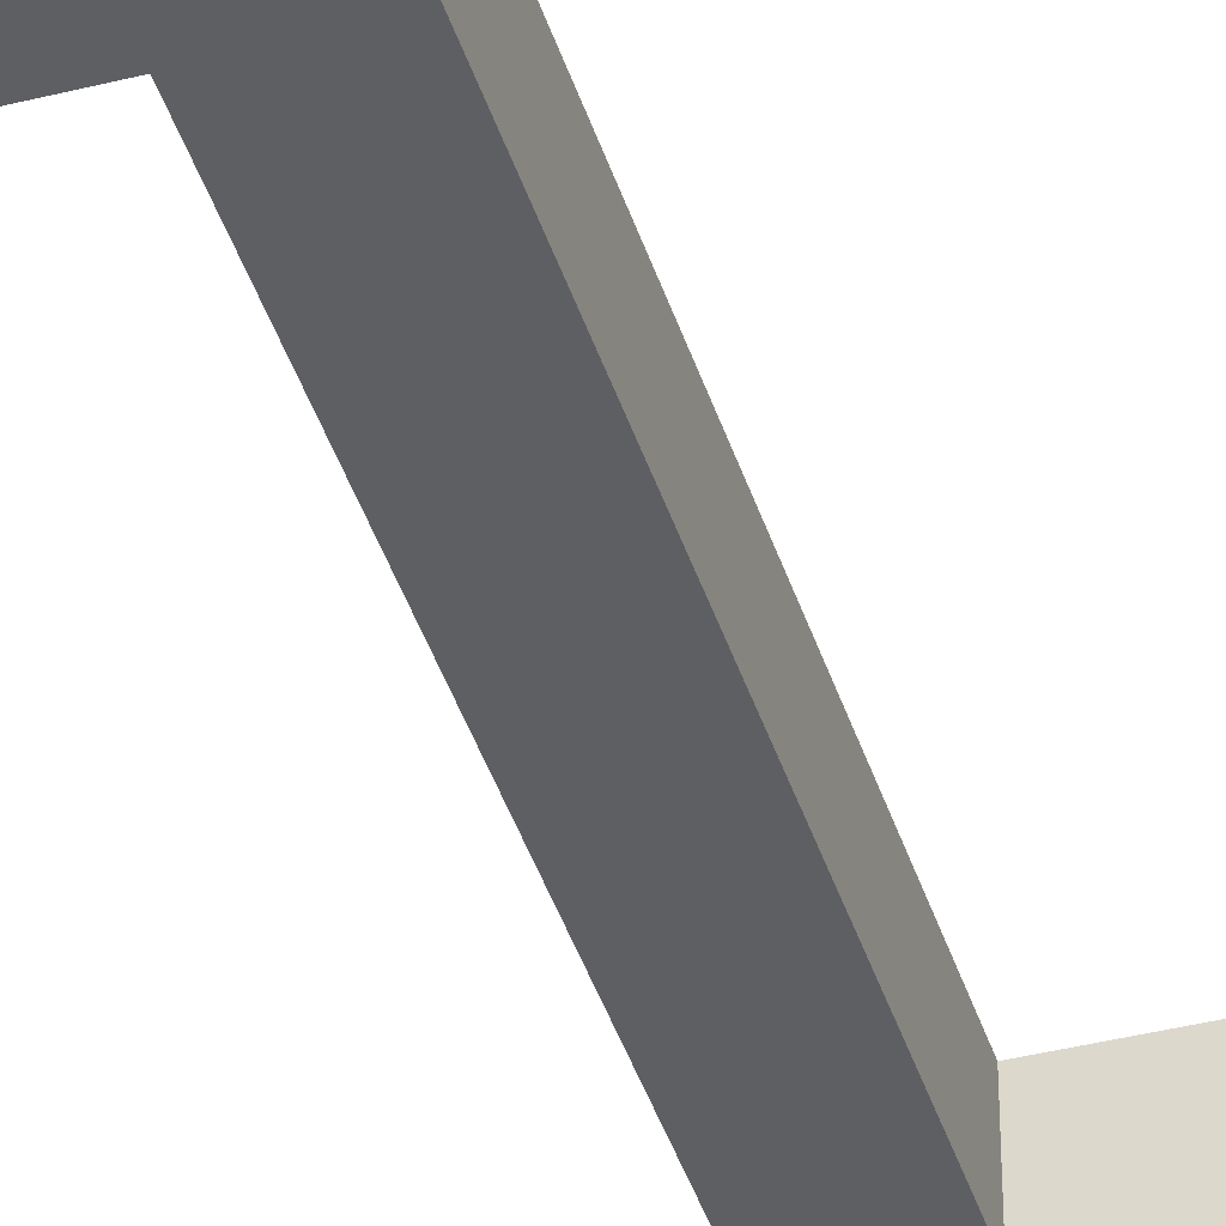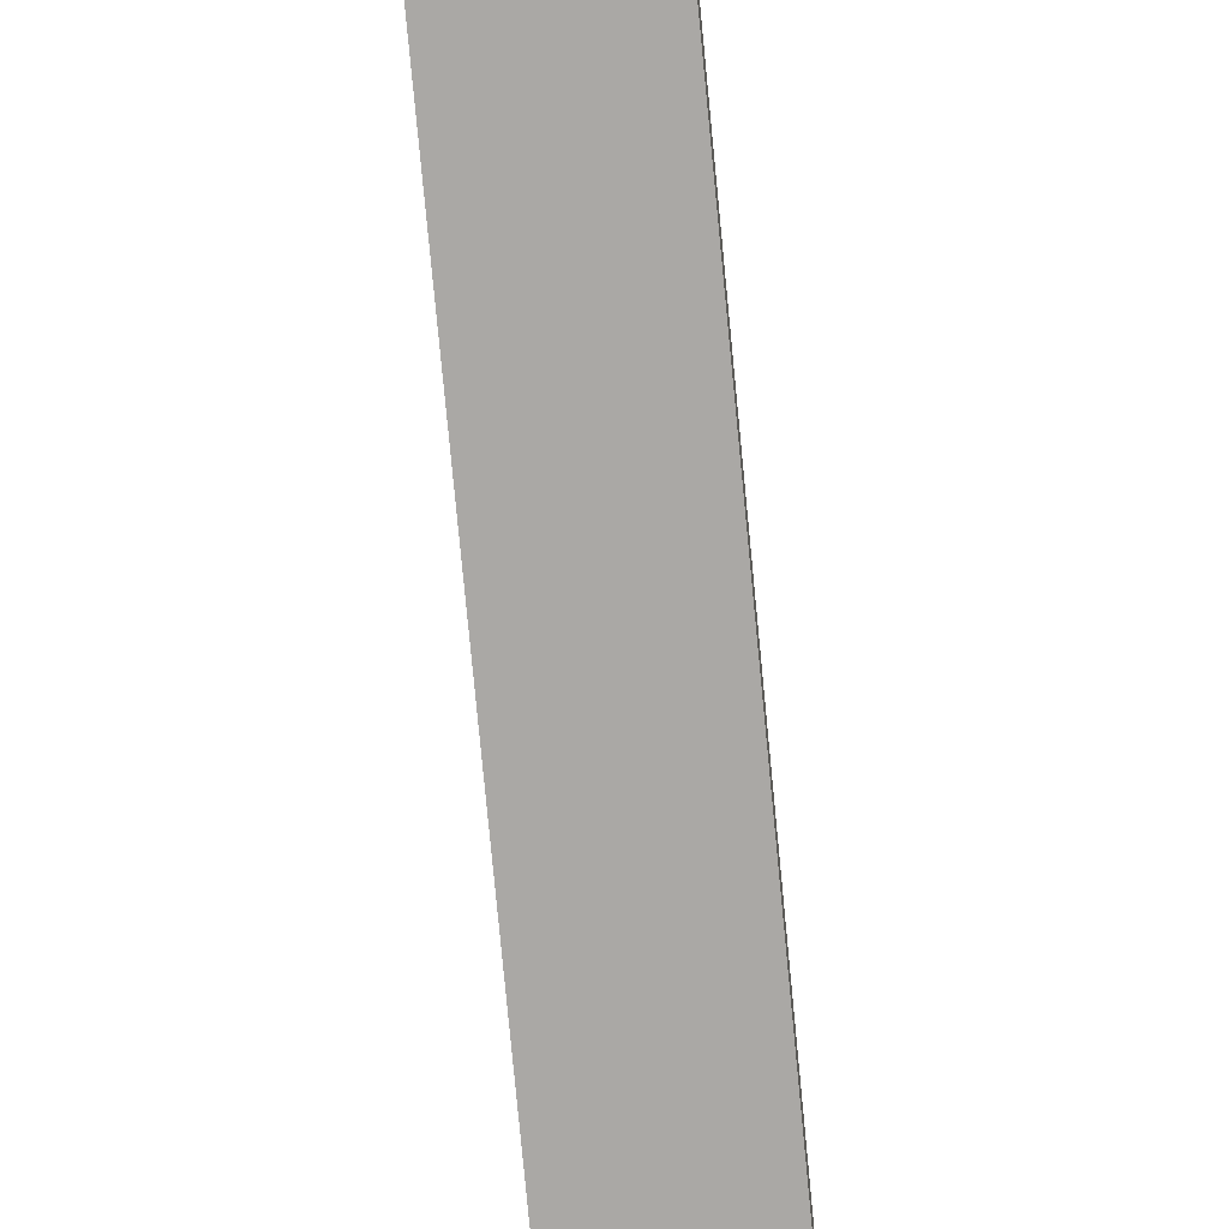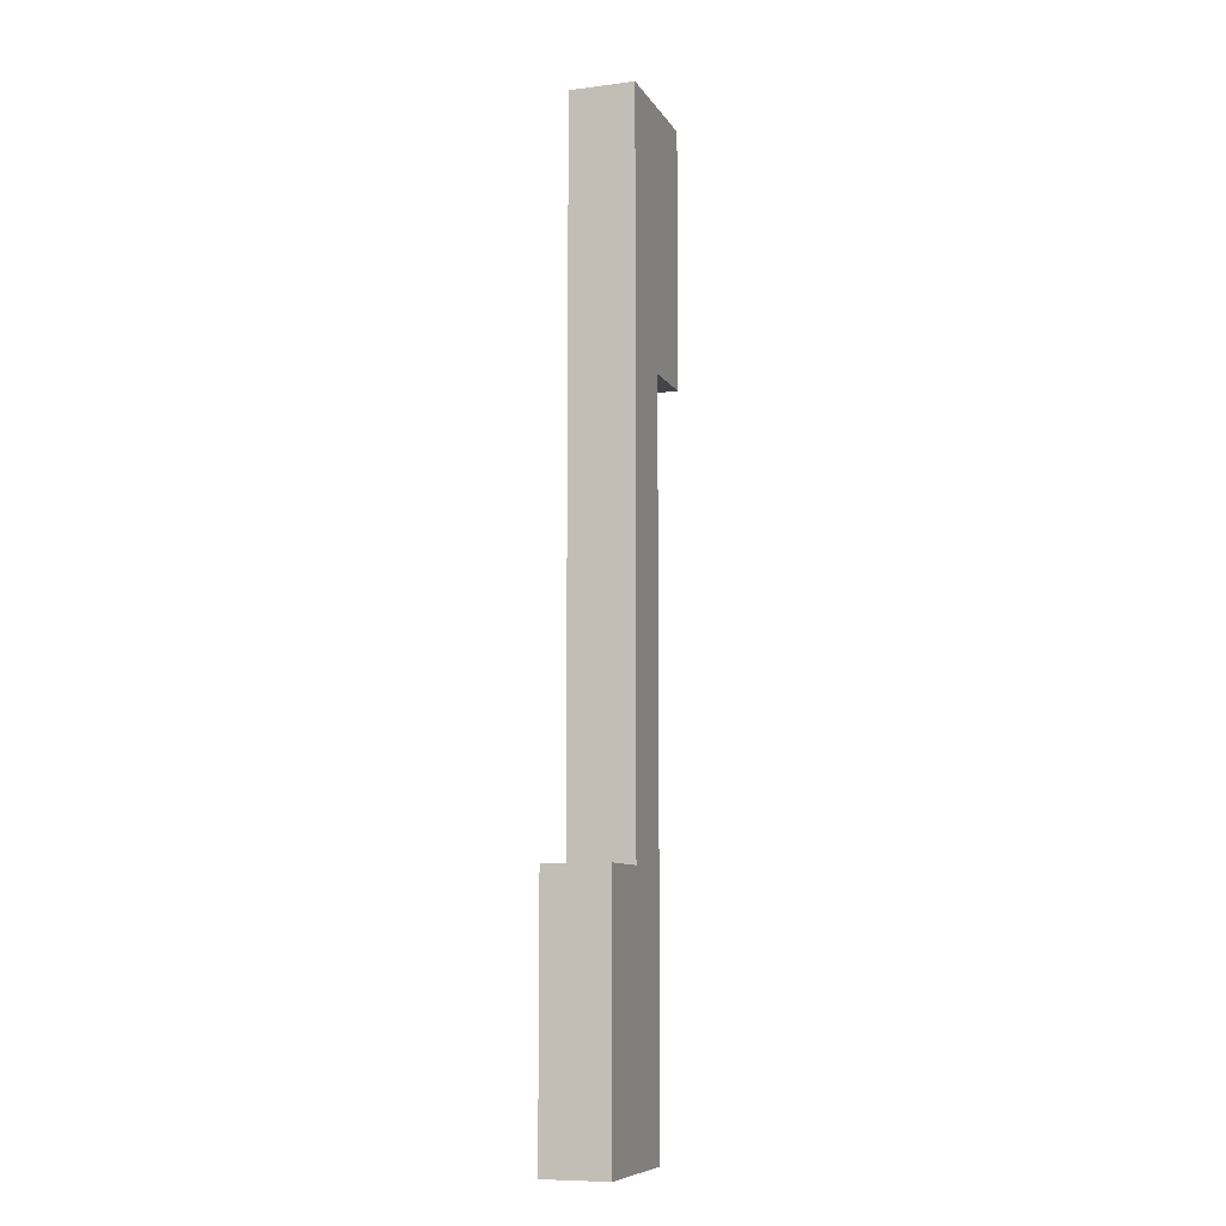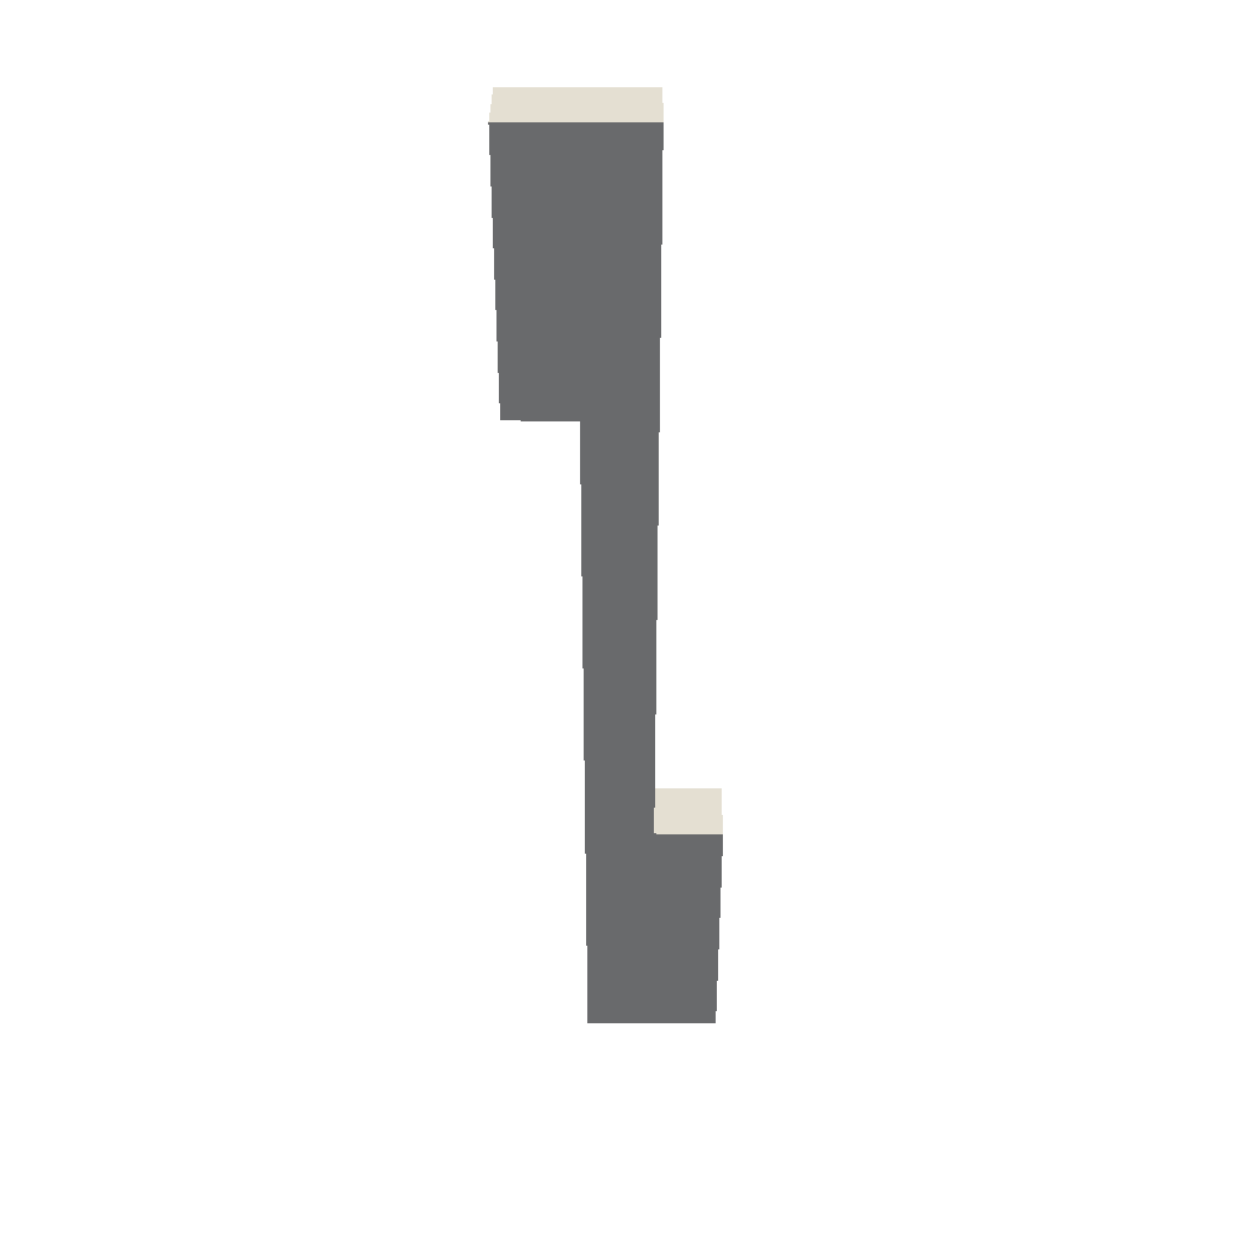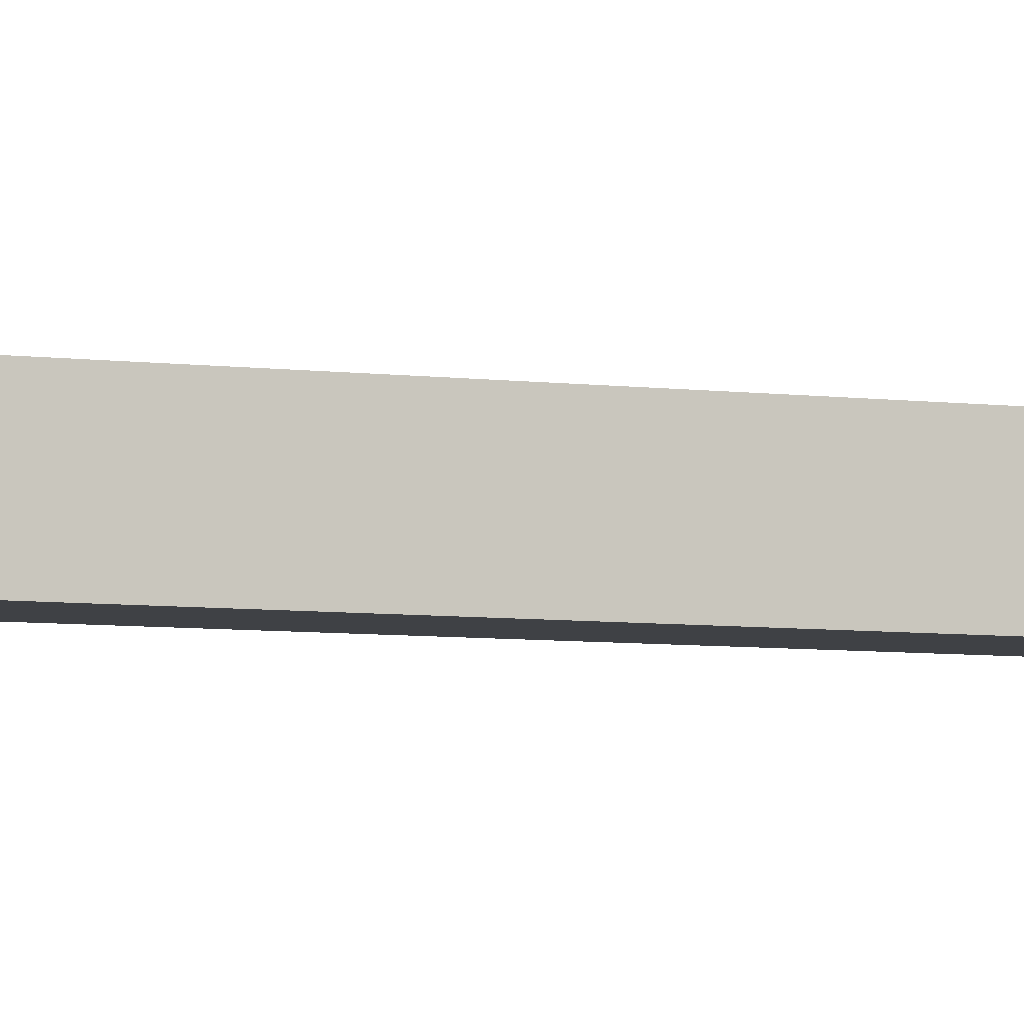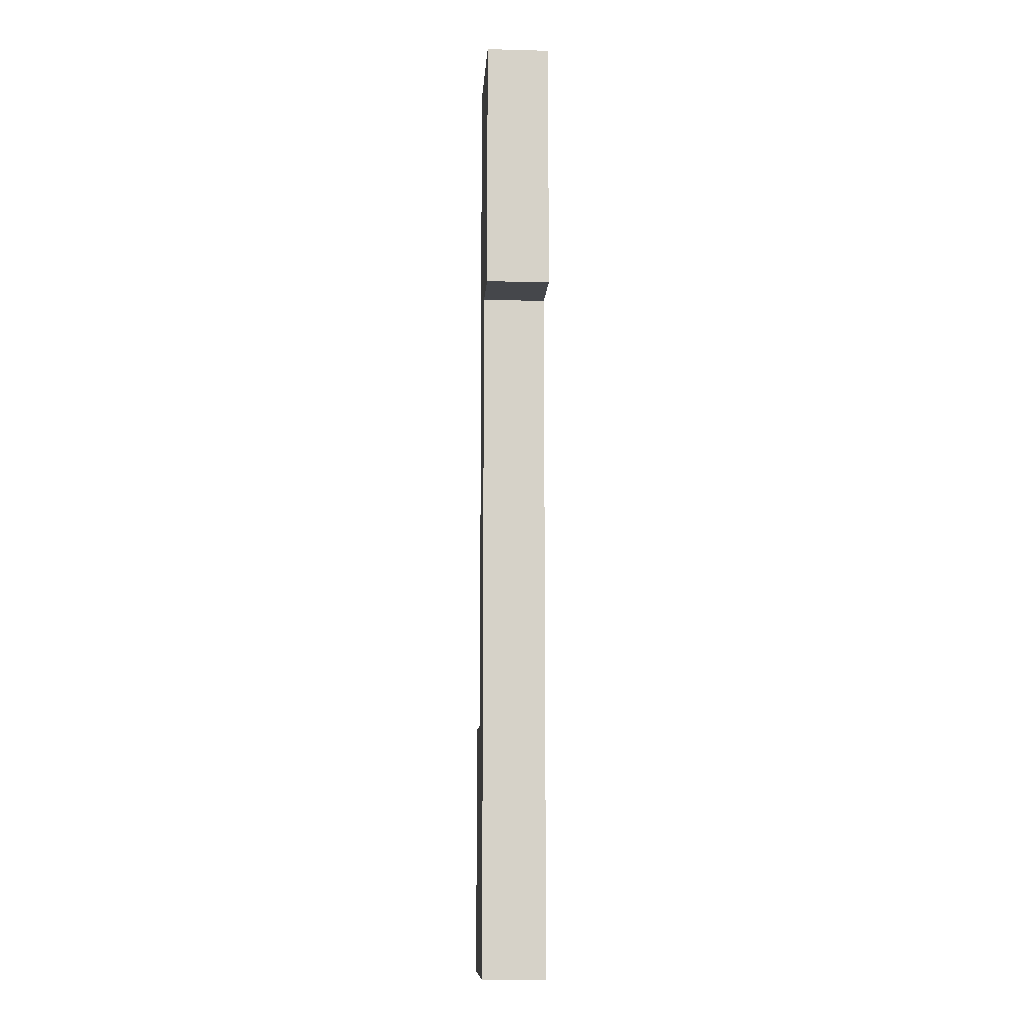
<metadata>
{"format":"obj","ext":"obj","renderer":"f3d","projection":"perspective","resolution":1024,"background":"white","views":[{"elev":-41.4,"azim":-163.1,"up":"+Z"},{"elev":-75.2,"azim":-174.6,"up":"+Z"},{"elev":-8.9,"azim":-71.1,"up":"+Y"},{"elev":37.0,"azim":-179.5,"up":"+Y"},{"elev":-5.6,"azim":66.7,"up":"+Z"},{"elev":-10.6,"azim":86.3,"up":"+Y"}]}
</metadata>
<code>
g Camel-1
v -1.5 0 0.5
v -1.5 0 -0.5
v -1.5 4 0.5
v -1.5 4 -0.5
v -0.5 4 0.5
v -0.5 4 -0.5
v -0.5 15 0.5
v -0.5 15 -0.5
v 0.5 0 0.5
v 0.5 0 -0.5
v 0.5 11 0.5
v 0.5 11 -0.5
v 1.5 11 0.5
v 1.5 11 -0.5
v 1.5 15 0.5
v 1.5 15 -0.5
v -1.5 0 0.5
v -1.5 4 0.5
v -0.5 4 0.5
v -0.5 15 0.5
v 0.5 0 0.5
v 0.5 11 0.5
v 1.5 11 0.5
v 1.5 15 0.5
v -1.5 0 -0.5
v -1.5 4 -0.5
v -0.5 4 -0.5
v -0.5 15 -0.5
v 0.5 0 -0.5
v 0.5 11 -0.5
v 1.5 11 -0.5
v 1.5 15 -0.5
v -1.5 0 0.5
v 0.5 0 0.5
v -1.5 0 -0.5
v 0.5 0 -0.5
v 0.5 11 0.5
v 1.5 11 0.5
v 0.5 11 -0.5
v 1.5 11 -0.5
v -1.5 4 0.5
v -0.5 4 0.5
v -1.5 4 -0.5
v -0.5 4 -0.5
v -0.5 15 0.5
v 1.5 15 0.5
v -0.5 15 -0.5
v 1.5 15 -0.5
f 3 2 1
f 4 2 3
f 7 6 5
f 8 6 7
f 9 10 11
f 11 10 12
f 13 14 15
f 15 14 16
f 19 18 17
f 21 19 17
f 21 20 19
f 22 20 21
f 23 20 22
f 24 20 23
f 25 26 27
f 25 27 29
f 27 28 29
f 29 28 30
f 30 28 31
f 31 28 32
f 35 34 33
f 36 34 35
f 39 38 37
f 40 38 39
f 41 42 43
f 43 42 44
f 45 46 47
f 47 46 48

</code>
